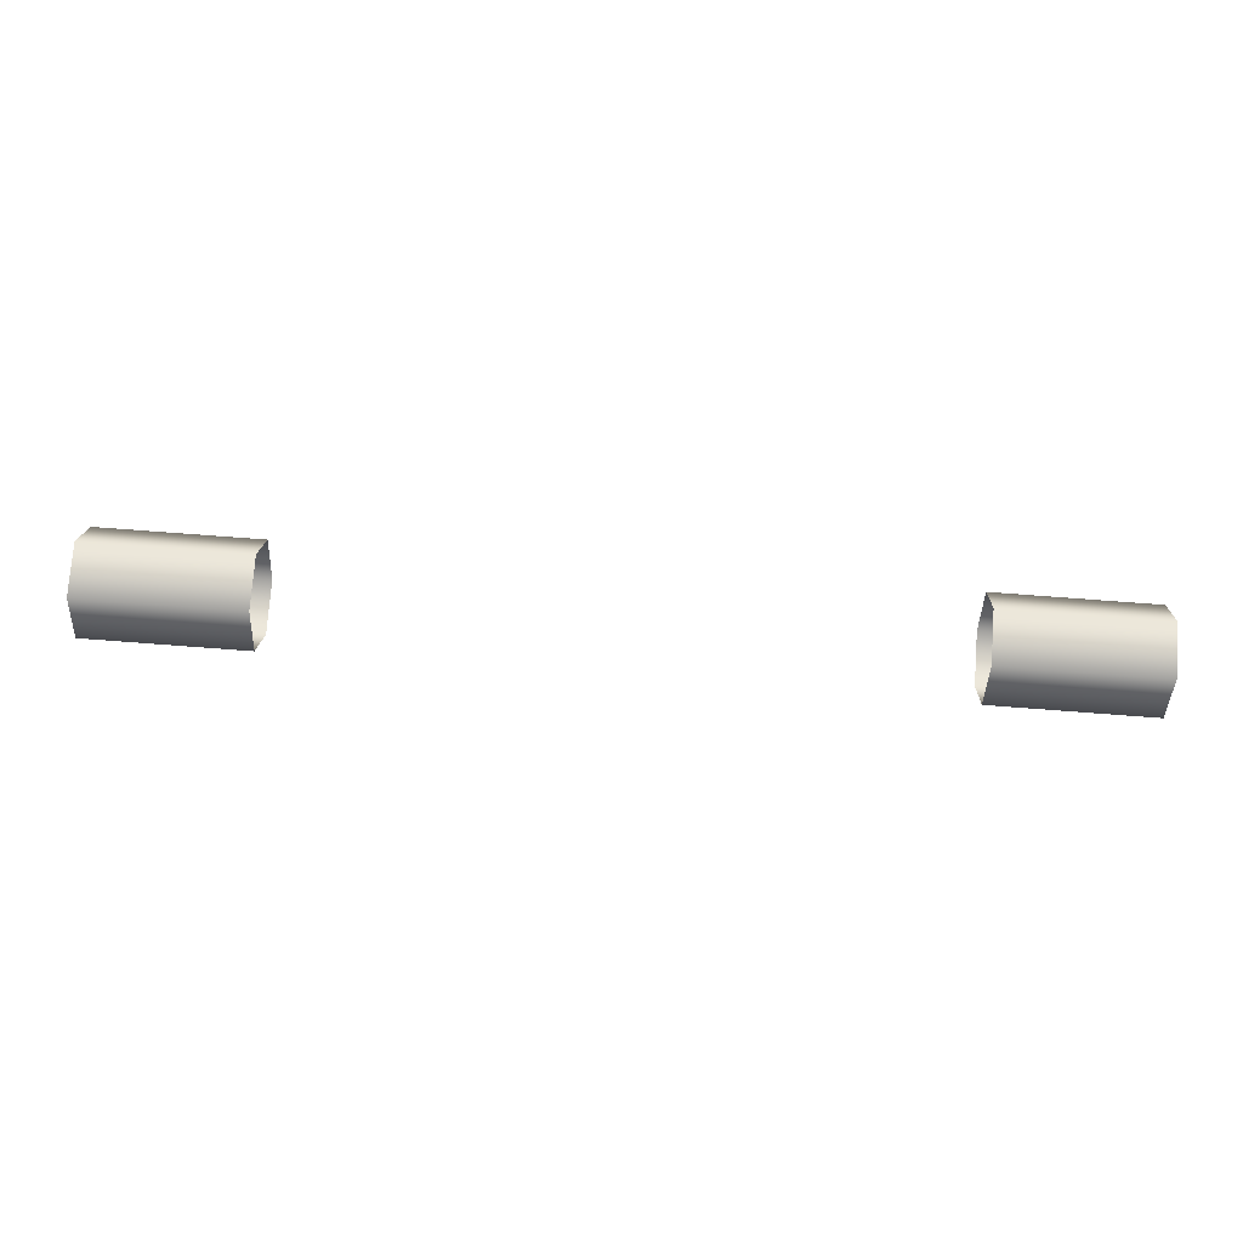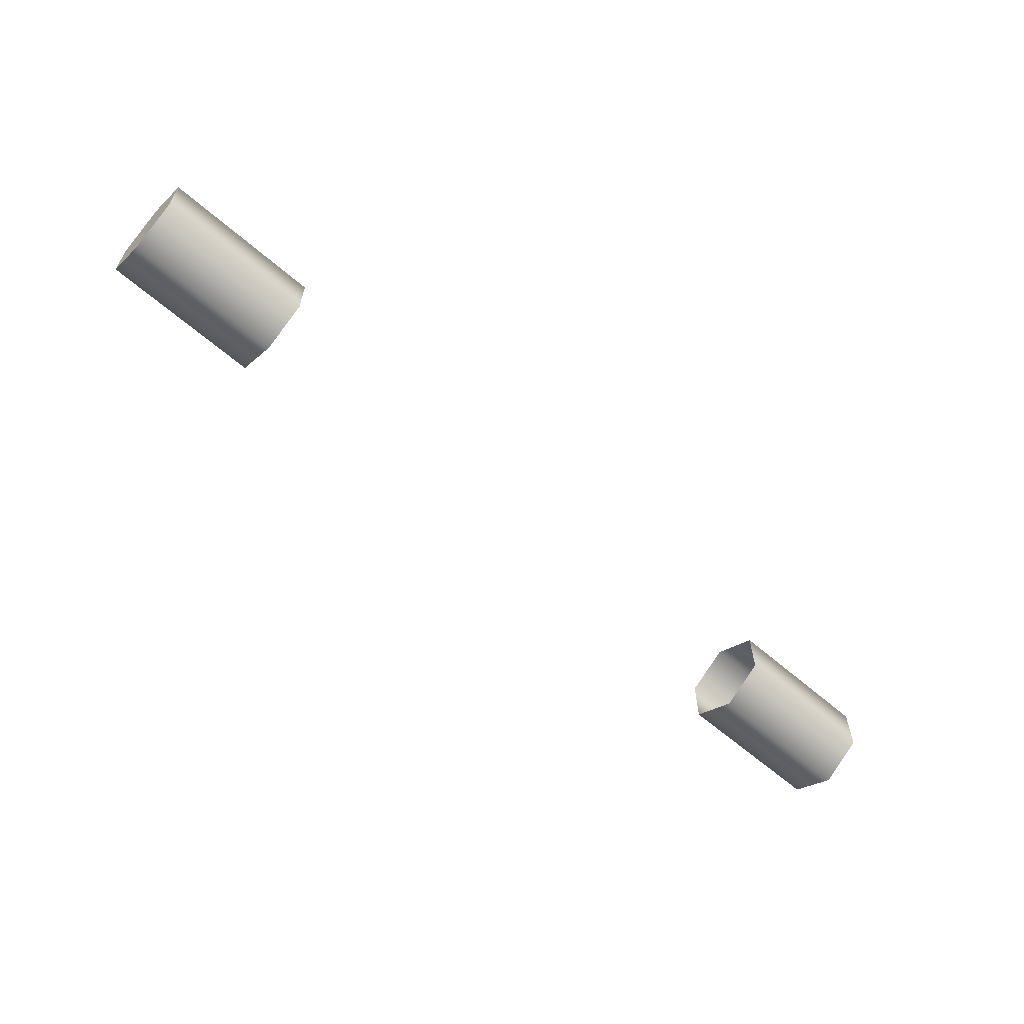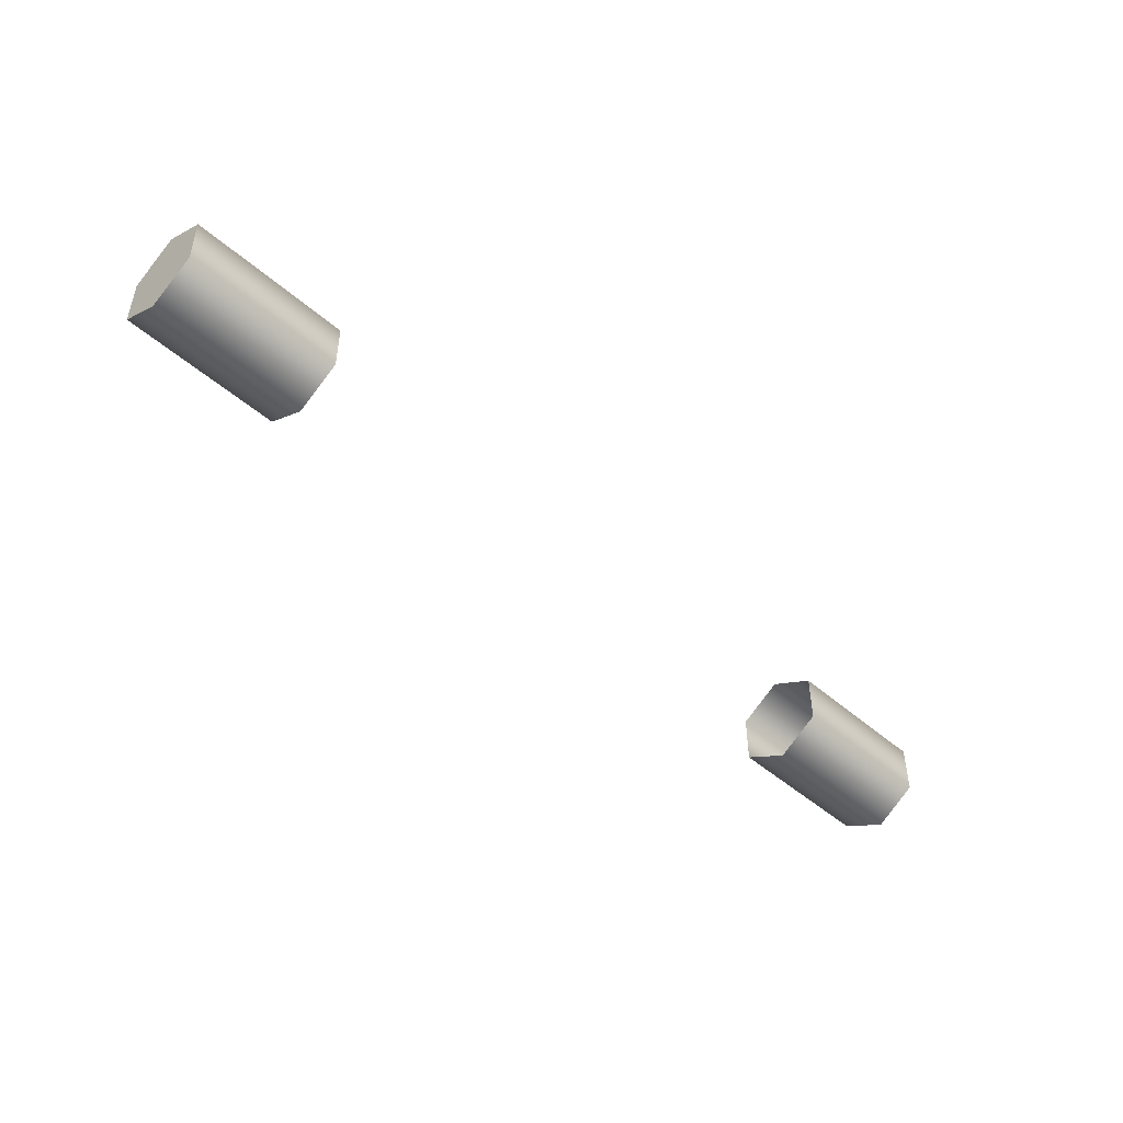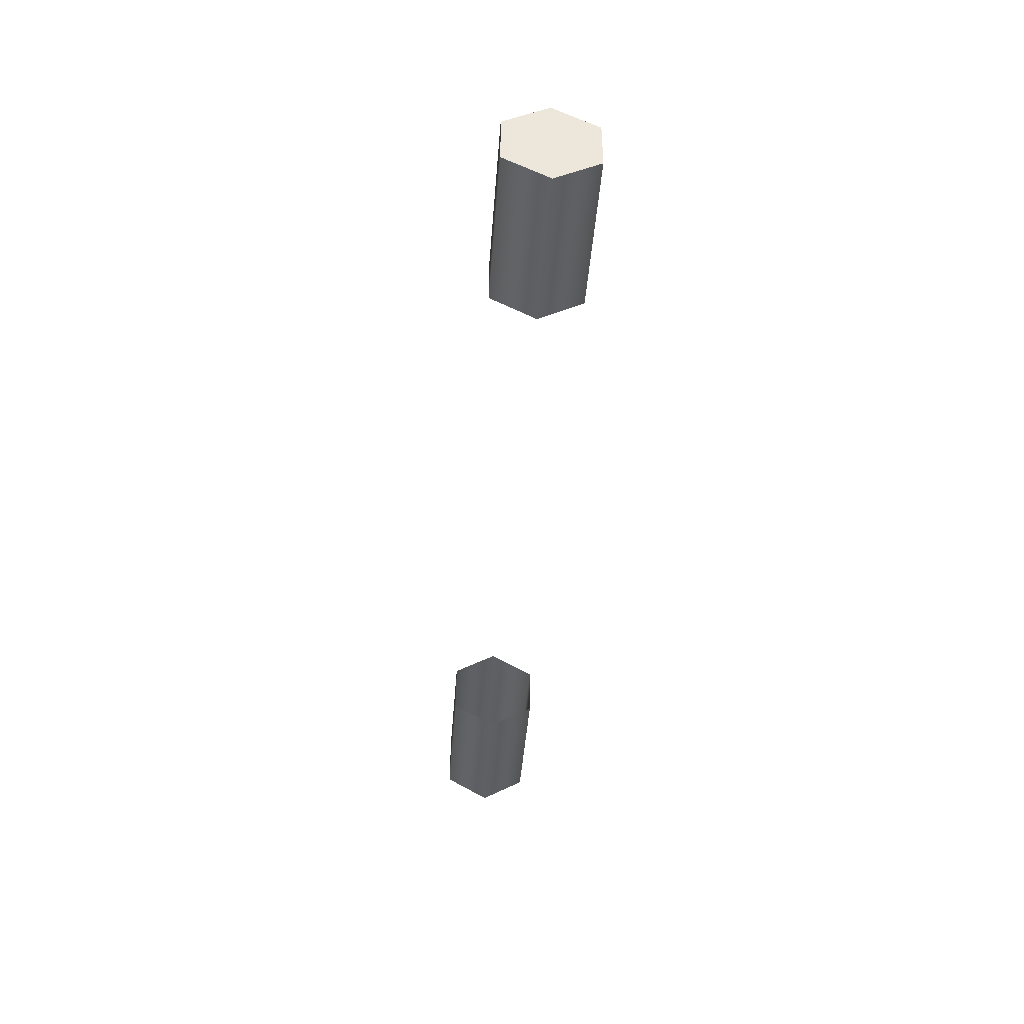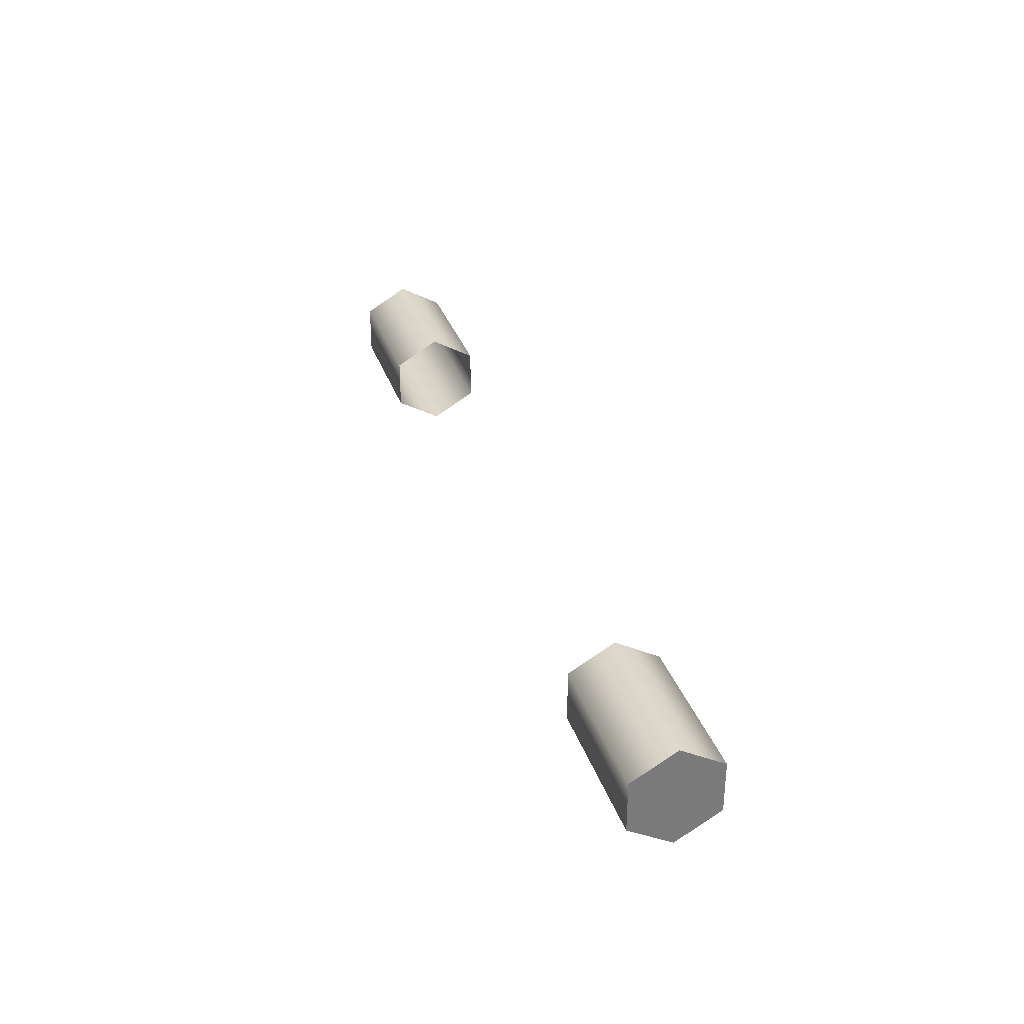
<metadata>
{"format":"obj","ext":"obj","renderer":"f3d","projection":"perspective","resolution":1024,"background":"white","views":[{"elev":76.7,"azim":-175.7,"up":"+Z"},{"elev":-61.2,"azim":-41.6,"up":"+Y"},{"elev":-47.8,"azim":135.6,"up":"+Y"},{"elev":-42.1,"azim":85.9,"up":"+Y"},{"elev":31.8,"azim":-106.9,"up":"+Y"}]}
</metadata>
<code>
g MshFireBallHinge01
v 0.5744 0.03067 0.05312
v 0.5744 -0.03067 0.05312
v 0.3841 -0.03067 0.05312
v 0.3841 0.03067 0.05312
v 0.5744 0.06133 7.266e-09
v 0.3841 0.06133 7.266e-09
v 0.5744 0.03067 -0.05312
v 0.3841 0.03067 -0.05312
v 0.3841 -0.03067 -0.05312
v 0.5744 -0.03067 -0.05312
v 0.5744 -0.06133 -1.874e-09
v 0.3841 -0.06133 -1.874e-09
v 0.3841 -0.06133 -1.874e-09
v 0.5744 -0.06133 -1.874e-09
v 0.5744 0.06133 7.266e-09
v 0.5744 -0.06133 -1.874e-09
v 0.5744 -0.03067 0.05312
v 0.5744 0.03067 0.05312
v 0.5744 0.03067 -0.05312
v 0.5744 -0.03067 -0.05312
v -0.5744 0.03067 -0.05312
v -0.5744 -0.03067 -0.05312
v -0.3841 -0.03067 -0.05312
v -0.3841 0.03067 -0.05312
v -0.5744 0.06133 -7.266e-09
v -0.3841 0.06133 -7.266e-09
v -0.5744 0.03067 0.05312
v -0.3841 0.03067 0.05312
v -0.3841 -0.03067 0.05312
v -0.5744 -0.03067 0.05312
v -0.5744 -0.06133 1.874e-09
v -0.3841 -0.06133 1.874e-09
v -0.3841 -0.06133 1.874e-09
v -0.5744 -0.06133 1.874e-09
v -0.5744 0.06133 -7.266e-09
v -0.5744 -0.06133 1.874e-09
v -0.5744 -0.03067 -0.05312
v -0.5744 0.03067 -0.05312
v -0.5744 0.03067 0.05312
v -0.5744 -0.03067 0.05312
g MshFireBallHinge01_0
f 3 2 1
f 4 3 1
f 1 5 4
f 5 6 4
f 5 7 6
f 7 8 6
f 8 7 9
f 7 10 9
f 10 11 9
f 11 12 9
f 2 3 13
f 14 2 13
f 17 16 15
f 18 17 15
f 15 16 19
f 16 20 19
f 23 22 21
f 24 23 21
f 21 25 24
f 25 26 24
f 25 27 26
f 27 28 26
f 28 27 29
f 27 30 29
f 30 31 29
f 31 32 29
f 22 23 33
f 34 22 33
f 37 36 35
f 38 37 35
f 35 36 39
f 36 40 39

</code>
